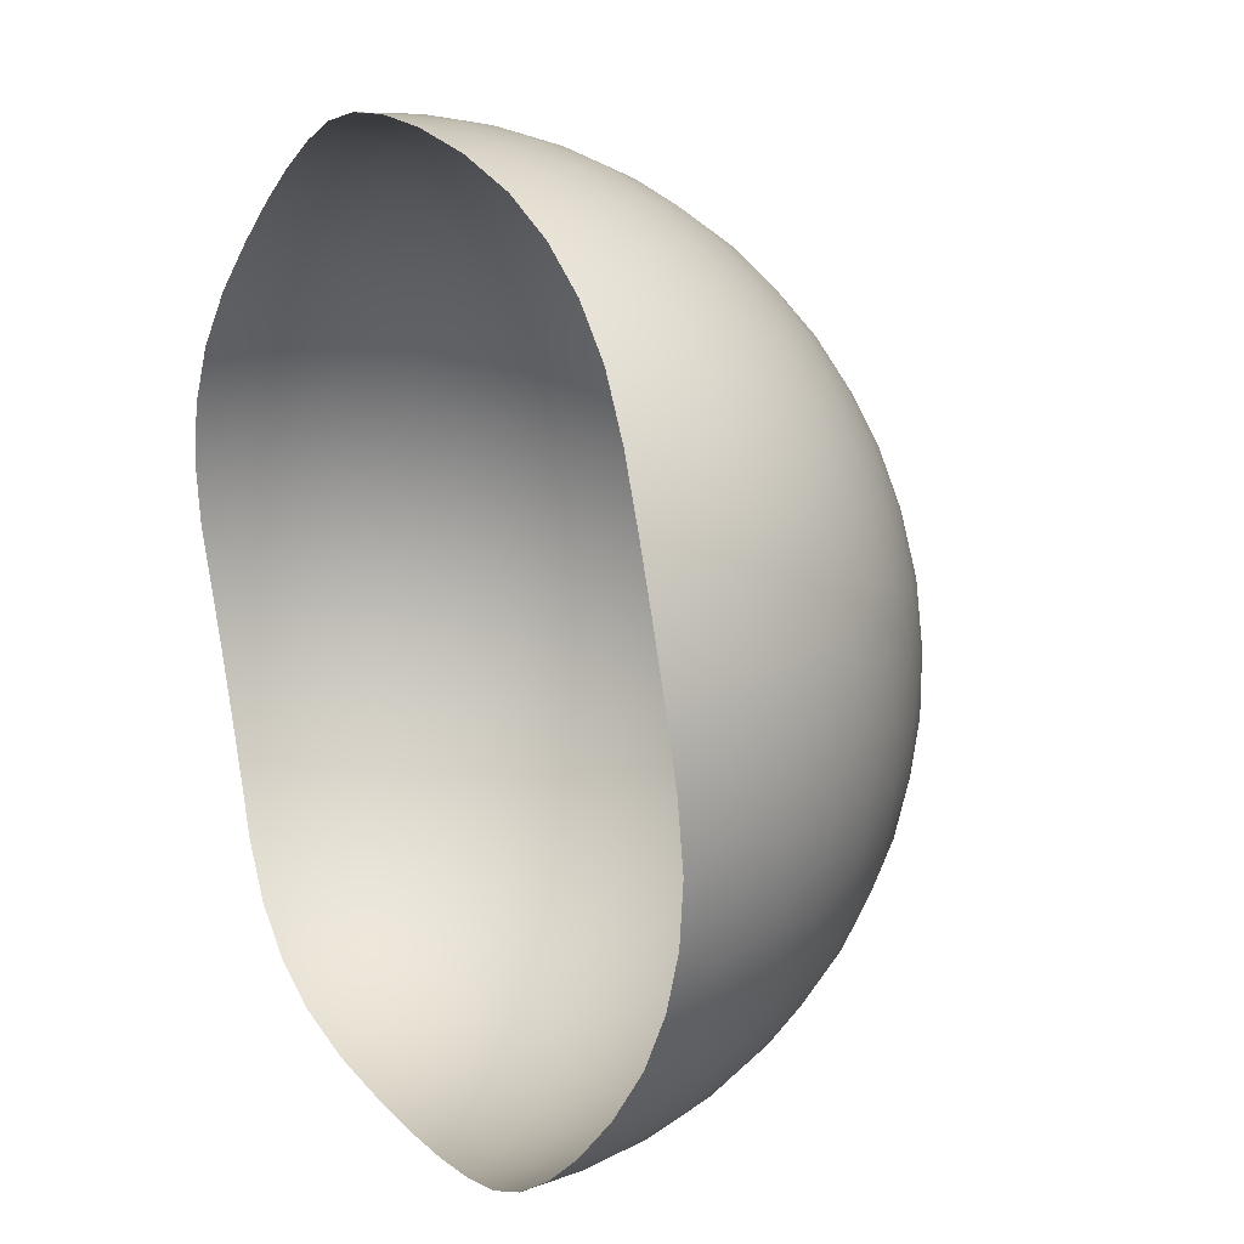
<metadata>
{"format":"obj","ext":"obj","renderer":"f3d","projection":"perspective","resolution":1024,"background":"white","views":[{"elev":16.0,"azim":60.5,"up":"+Y"}]}
</metadata>
<code>
g
v -0.1696 -0.4696 -0.02614
v -0.2354 -0.4407 -0.01914
v -0.1978 -0.4526 -0.07804
v -0.2937 -0.4043 -0.01689
v -0.2618 -0.4198 -0.07249
v -0.2229 -0.4286 -0.1288
v -0.3464 -0.3601 -0.01914
v -0.3183 -0.3787 -0.07249
v -0.2845 -0.3916 -0.1255
v -0.2448 -0.3982 -0.1775
v -0.3942 -0.3064 -0.02614
v -0.3693 -0.3279 -0.07804
v -0.3388 -0.3445 -0.1288
v -0.3031 -0.3558 -0.1775
v -0.2629 -0.3618 -0.2236
v -0.4991 0.01616 -0.02614
v -0.4919 0.08774 -0.01914
v -0.4915 0.04823 -0.07804
v -0.4753 0.1544 -0.01689
v -0.4801 0.1193 -0.07249
v -0.4765 0.07957 -0.1288
v -0.4495 0.2181 -0.01914
v -0.4585 0.1857 -0.07249
v -0.4603 0.1496 -0.1255
v -0.4544 0.1097 -0.1775
v -0.4132 0.2803 -0.02614
v -0.426 0.2499 -0.07804
v -0.4323 0.2157 -0.1288
v -0.4321 0.1783 -0.1775
v -0.4253 0.1382 -0.2236
v -0.1388 0.4796 -0.02614
v -0.06855 0.4949 -0.01914
v -0.106 0.4824 -0.07804
v 0 0.4997 -0.01689
v -0.03494 0.4935 -0.07249
v -0.07158 0.4778 -0.1288
v 0.06855 0.4949 -0.01914
v 0.03494 0.4935 -0.07249
v 0 0.484 -0.1255
v -0.03606 0.466 -0.1775
v 0.1388 0.4796 -0.02614
v 0.106 0.4824 -0.07804
v 0.07158 0.4778 -0.1288
v 0.03606 0.466 -0.1775
v 0 0.4472 -0.2236
v 0.4132 0.2803 -0.02614
v 0.4495 0.2181 -0.01914
v 0.426 0.2499 -0.07804
v 0.4753 0.1544 -0.01689
v 0.4585 0.1857 -0.07249
v 0.4323 0.2157 -0.1288
v 0.4919 0.08774 -0.01914
v 0.4801 0.1193 -0.07249
v 0.4603 0.1496 -0.1255
v 0.4321 0.1783 -0.1775
v 0.4991 0.01616 -0.02614
v 0.4915 0.04823 -0.07804
v 0.4765 0.07957 -0.1288
v 0.4544 0.1097 -0.1775
v 0.4253 0.1382 -0.2236
v 0.3942 -0.3064 -0.02614
v 0.3464 -0.3601 -0.01914
v 0.3693 -0.3279 -0.07804
v 0.2937 -0.4043 -0.01689
v 0.3183 -0.3787 -0.07249
v 0.3388 -0.3445 -0.1288
v 0.2354 -0.4407 -0.01914
v 0.2618 -0.4198 -0.07249
v 0.2845 -0.3916 -0.1255
v 0.3031 -0.3558 -0.1775
v 0.1696 -0.4696 -0.02614
v 0.1978 -0.4526 -0.07804
v 0.2229 -0.4286 -0.1288
v 0.2448 -0.3982 -0.1775
v 0.2629 -0.3618 -0.2236
v -0.1006 -0.4886 -0.03416
v -0.03334 -0.4974 -0.03797
v 0.03334 -0.4974 -0.03797
v 0.1006 -0.4886 -0.03416
v -0.131 -0.4746 -0.08704
v -0.06518 -0.4871 -0.09214
v 0 -0.4911 -0.0938
v 0.06518 -0.4871 -0.09214
v 0.131 -0.4746 -0.08704
v -0.1593 -0.4531 -0.1391
v -0.09555 -0.4687 -0.1457
v -0.03184 -0.4763 -0.1489
v 0.03184 -0.4763 -0.1489
v 0.09555 -0.4687 -0.1457
v 0.1593 -0.4531 -0.1391
v -0.1853 -0.4238 -0.1899
v -0.1244 -0.4417 -0.1985
v -0.06241 -0.4524 -0.2037
v 0 -0.4559 -0.2054
v 0.06241 -0.4524 -0.2037
v 0.1244 -0.4417 -0.1985
v 0.1853 -0.4238 -0.1899
v -0.2087 -0.3865 -0.2389
v -0.1514 -0.4054 -0.2505
v -0.09174 -0.4181 -0.2584
v -0.03073 -0.4245 -0.2624
v 0.03073 -0.4245 -0.2624
v 0.09174 -0.4181 -0.2584
v 0.1514 -0.4054 -0.2505
v 0.2087 -0.3865 -0.2389
v -0.4958 -0.05528 -0.03416
v -0.4834 -0.122 -0.03797
v -0.4628 -0.1854 -0.03797
v -0.4336 -0.2467 -0.03416
v -0.4919 -0.02212 -0.08704
v -0.4834 -0.08853 -0.09214
v -0.4671 -0.1518 -0.0938
v -0.4431 -0.2125 -0.09214
v -0.4109 -0.2712 -0.08704
v -0.4801 0.0115 -0.1391
v -0.4753 -0.05395 -0.1457
v -0.4628 -0.1169 -0.1489
v -0.4431 -0.1775 -0.1489
v -0.4162 -0.2357 -0.1457
v -0.3817 -0.2915 -0.1391
v -0.4603 0.04532 -0.1899
v -0.4585 -0.01822 -0.1985
v -0.4495 -0.08043 -0.2037
v -0.4336 -0.1409 -0.2054
v -0.4109 -0.1991 -0.2037
v -0.3817 -0.2548 -0.1985
v -0.3458 -0.3072 -0.1899
v -0.4321 0.07904 -0.2389
v -0.4323 0.01868 -0.2505
v -0.426 -0.04195 -0.2584
v -0.4132 -0.102 -0.2624
v -0.3942 -0.1604 -0.2624
v -0.3693 -0.2165 -0.2584
v -0.3388 -0.2692 -0.2505
v -0.3031 -0.3179 -0.2389
v -0.2058 0.4544 -0.03416
v -0.2654 0.422 -0.03797
v -0.3194 0.3828 -0.03797
v -0.3686 0.3361 -0.03416
v -0.173 0.461 -0.08704
v -0.2336 0.4324 -0.09214
v -0.2887 0.3973 -0.0938
v -0.339 0.3558 -0.09214
v -0.3849 0.307 -0.08704
v -0.1374 0.4602 -0.1391
v -0.1982 0.4353 -0.1457
v -0.2542 0.404 -0.1489
v -0.3057 0.3666 -0.1489
v -0.3528 0.323 -0.1457
v -0.3952 0.2729 -0.1391
v -0.09914 0.4518 -0.1899
v -0.159 0.4305 -0.1985
v -0.2154 0.4026 -0.2037
v -0.268 0.3688 -0.2054
v -0.3164 0.3293 -0.2037
v -0.3602 0.2843 -0.1985
v -0.399 0.2339 -0.1899
v -0.05835 0.4354 -0.2389
v -0.1158 0.4169 -0.2505
v -0.1715 0.3922 -0.2584
v -0.2247 0.3615 -0.2624
v -0.2744 0.3254 -0.2624
v -0.32 0.2843 -0.2584
v -0.3607 0.239 -0.2505
v -0.396 0.19 -0.2389
v 0.3686 0.3361 -0.03416
v 0.3194 0.3828 -0.03797
v 0.2654 0.422 -0.03797
v 0.2058 0.4544 -0.03416
v 0.3849 0.307 -0.08704
v 0.339 0.3558 -0.09214
v 0.2887 0.3973 -0.0938
v 0.2336 0.4324 -0.09214
v 0.173 0.461 -0.08704
v 0.3952 0.2729 -0.1391
v 0.3528 0.323 -0.1457
v 0.3057 0.3666 -0.1489
v 0.2542 0.404 -0.1489
v 0.1982 0.4353 -0.1457
v 0.1374 0.4602 -0.1391
v 0.399 0.2339 -0.1899
v 0.3602 0.2843 -0.1985
v 0.3164 0.3293 -0.2037
v 0.268 0.3688 -0.2054
v 0.2154 0.4026 -0.2037
v 0.159 0.4305 -0.1985
v 0.09914 0.4518 -0.1899
v 0.396 0.19 -0.2389
v 0.3607 0.239 -0.2505
v 0.32 0.2843 -0.2584
v 0.2744 0.3254 -0.2624
v 0.2247 0.3615 -0.2624
v 0.1715 0.3922 -0.2584
v 0.1158 0.4169 -0.2505
v 0.05835 0.4354 -0.2389
v 0.4336 -0.2467 -0.03416
v 0.4628 -0.1854 -0.03797
v 0.4834 -0.122 -0.03797
v 0.4958 -0.05528 -0.03416
v 0.4109 -0.2712 -0.08704
v 0.4431 -0.2125 -0.09214
v 0.4671 -0.1518 -0.0938
v 0.4834 -0.08853 -0.09214
v 0.4919 -0.02212 -0.08704
v 0.3817 -0.2915 -0.1391
v 0.4162 -0.2357 -0.1457
v 0.4431 -0.1775 -0.1489
v 0.4628 -0.1169 -0.1489
v 0.4753 -0.05395 -0.1457
v 0.4801 0.0115 -0.1391
v 0.3458 -0.3072 -0.1899
v 0.3817 -0.2548 -0.1985
v 0.4109 -0.1991 -0.2037
v 0.4336 -0.1409 -0.2054
v 0.4495 -0.08043 -0.2037
v 0.4585 -0.01822 -0.1985
v 0.4603 0.04532 -0.1899
v 0.3031 -0.3179 -0.2389
v 0.3388 -0.2692 -0.2505
v 0.3693 -0.2165 -0.2584
v 0.3942 -0.1604 -0.2624
v 0.4132 -0.102 -0.2624
v 0.426 -0.04195 -0.2584
v 0.4323 0.01868 -0.2505
v 0.4321 0.07904 -0.2389
v 0 -3.062e-17 -0.5
v 0.03606 -0.04964 -0.4962
v -0.03606 -0.04964 -0.4962
v 0.07158 -0.09852 -0.4849
v 0 -0.1042 -0.489
v -0.07158 -0.09852 -0.4849
v 0.106 -0.1459 -0.4663
v 0.03494 -0.1559 -0.4738
v -0.03494 -0.1559 -0.4738
v -0.106 -0.1459 -0.4663
v 0.1388 -0.1911 -0.4407
v 0.06855 -0.2042 -0.4512
v 0 -0.2084 -0.4545
v -0.06855 -0.2042 -0.4512
v -0.1388 -0.1911 -0.4407
v 0.1696 -0.2334 -0.4084
v 0.1006 -0.2491 -0.4217
v 0.03334 -0.2564 -0.4279
v -0.03334 -0.2564 -0.4279
v -0.1006 -0.2491 -0.4217
v -0.1696 -0.2334 -0.4084
v 0.1978 -0.2722 -0.3699
v 0.131 -0.2901 -0.3856
v 0.06518 -0.3003 -0.3945
v 0 -0.3035 -0.3973
v -0.06518 -0.3003 -0.3945
v -0.131 -0.2901 -0.3856
v -0.1978 -0.2722 -0.3699
v 0.2229 -0.3068 -0.3258
v 0.1593 -0.327 -0.343
v 0.09555 -0.3399 -0.354
v 0.03184 -0.3461 -0.3594
v -0.03184 -0.3461 -0.3594
v -0.09555 -0.3399 -0.354
v -0.1593 -0.327 -0.343
v -0.2229 -0.3068 -0.3258
v 0.2448 -0.3369 -0.2768
v 0.1853 -0.3594 -0.2941
v 0.1244 -0.3751 -0.3063
v 0.06241 -0.3845 -0.3135
v 0 -0.3876 -0.3159
v -0.06241 -0.3845 -0.3135
v -0.1244 -0.3751 -0.3063
v -0.1853 -0.3594 -0.2941
v -0.2448 -0.3369 -0.2768
v 0.05835 0.01896 -0.4962
v 0.1158 0.03763 -0.4849
v 0.09914 -0.03221 -0.489
v 0.1715 0.05574 -0.4663
v 0.159 -0.01493 -0.4738
v 0.1374 -0.08139 -0.4738
v 0.2247 0.073 -0.4407
v 0.2154 0.002089 -0.4512
v 0.1982 -0.06439 -0.4545
v 0.173 -0.1283 -0.4512
v 0.2744 0.08916 -0.4084
v 0.268 0.01874 -0.4217
v 0.2542 -0.04753 -0.4279
v 0.2336 -0.111 -0.4279
v 0.2058 -0.1727 -0.4217
v 0.32 0.104 -0.3699
v 0.3164 0.0349 -0.3856
v 0.3057 -0.03079 -0.3945
v 0.2887 -0.0938 -0.3973
v 0.2654 -0.1548 -0.3945
v 0.2354 -0.2142 -0.3856
v 0.3607 0.1172 -0.3258
v 0.3602 0.05045 -0.343
v 0.3528 -0.01416 -0.354
v 0.339 -0.07668 -0.3594
v 0.3194 -0.1372 -0.3594
v 0.2937 -0.1959 -0.354
v 0.2618 -0.2526 -0.343
v 0.396 0.1287 -0.2768
v 0.399 0.06523 -0.2941
v 0.3952 0.002358 -0.3063
v 0.3849 -0.05945 -0.3135
v 0.3686 -0.1198 -0.3159
v 0.3464 -0.1782 -0.3135
v 0.3183 -0.2342 -0.3063
v 0.2845 -0.2873 -0.2941
v 0 0.06135 -0.4962
v 0 0.1218 -0.4849
v 0.06127 0.08434 -0.489
v 0 0.1804 -0.4663
v 0.06334 0.1466 -0.4738
v 0.1199 0.1056 -0.4738
v 0 0.2362 -0.4407
v 0.06457 0.2055 -0.4512
v 0.1225 0.1686 -0.4545
v 0.1755 0.1249 -0.4512
v 0 0.2885 -0.4084
v 0.06498 0.2606 -0.4217
v 0.1237 0.2271 -0.4279
v 0.1777 0.1879 -0.4279
v 0.2278 0.1423 -0.4217
v 0 0.3364 -0.3699
v 0.06457 0.3117 -0.3856
v 0.1237 0.2812 -0.3945
v 0.1784 0.2456 -0.3973
v 0.2292 0.2046 -0.3945
v 0.2765 0.1577 -0.3856
v 0 0.3793 -0.3258
v 0.06334 0.3582 -0.343
v 0.1225 0.3311 -0.354
v 0.1777 0.2988 -0.3594
v 0.2292 0.2613 -0.3594
v 0.2771 0.2188 -0.354
v 0.3211 0.1709 -0.343
v 0 0.4164 -0.2768
v 0.06127 0.3997 -0.2941
v 0.1199 0.3766 -0.3063
v 0.1755 0.3477 -0.3135
v 0.2278 0.3135 -0.3159
v 0.2765 0.2744 -0.3135
v 0.3211 0.2304 -0.3063
v 0.3612 0.1818 -0.2941
v -0.05835 0.01896 -0.4962
v -0.1158 0.03763 -0.4849
v -0.06127 0.08434 -0.489
v -0.1715 0.05574 -0.4663
v -0.1199 0.1056 -0.4738
v -0.06334 0.1466 -0.4738
v -0.2247 0.073 -0.4407
v -0.1755 0.1249 -0.4512
v -0.1225 0.1686 -0.4545
v -0.06457 0.2055 -0.4512
v -0.2744 0.08916 -0.4084
v -0.2278 0.1423 -0.4217
v -0.1777 0.1879 -0.4279
v -0.1237 0.2271 -0.4279
v -0.06498 0.2606 -0.4217
v -0.32 0.104 -0.3699
v -0.2765 0.1577 -0.3856
v -0.2292 0.2046 -0.3945
v -0.1784 0.2456 -0.3973
v -0.1237 0.2812 -0.3945
v -0.06457 0.3117 -0.3856
v -0.3607 0.1172 -0.3258
v -0.3211 0.1709 -0.343
v -0.2771 0.2188 -0.354
v -0.2292 0.2613 -0.3594
v -0.1777 0.2988 -0.3594
v -0.1225 0.3311 -0.354
v -0.06334 0.3582 -0.343
v -0.396 0.1287 -0.2768
v -0.3612 0.1818 -0.2941
v -0.3211 0.2304 -0.3063
v -0.2765 0.2744 -0.3135
v -0.2278 0.3135 -0.3159
v -0.1755 0.3477 -0.3135
v -0.1199 0.3766 -0.3063
v -0.06127 0.3997 -0.2941
v -0.09914 -0.03221 -0.489
v -0.1374 -0.08139 -0.4738
v -0.159 -0.01493 -0.4738
v -0.173 -0.1283 -0.4512
v -0.1982 -0.06439 -0.4545
v -0.2154 0.002089 -0.4512
v -0.2058 -0.1727 -0.4217
v -0.2336 -0.111 -0.4279
v -0.2542 -0.04753 -0.4279
v -0.268 0.01874 -0.4217
v -0.2354 -0.2142 -0.3856
v -0.2654 -0.1548 -0.3945
v -0.2887 -0.0938 -0.3973
v -0.3057 -0.03079 -0.3945
v -0.3164 0.0349 -0.3856
v -0.2618 -0.2526 -0.343
v -0.2937 -0.1959 -0.354
v -0.3194 -0.1372 -0.3594
v -0.339 -0.07668 -0.3594
v -0.3528 -0.01416 -0.354
v -0.3602 0.05045 -0.343
v -0.2845 -0.2873 -0.2941
v -0.3183 -0.2342 -0.3063
v -0.3464 -0.1782 -0.3135
v -0.3686 -0.1198 -0.3159
v -0.3849 -0.05945 -0.3135
v -0.3952 0.002358 -0.3063
v -0.399 0.06523 -0.2941
g
f 3 1 2
f 5 2 4
f 6 3 5
f 8 4 7
f 9 5 8
f 10 6 9
f 12 7 11
f 13 8 12
f 14 9 13
f 15 10 14
f 3 2 5
f 5 4 8
f 6 5 9
f 8 7 12
f 9 8 13
f 10 9 14
f 18 16 17
f 20 17 19
f 21 18 20
f 23 19 22
f 24 20 23
f 25 21 24
f 27 22 26
f 28 23 27
f 29 24 28
f 30 25 29
f 18 17 20
f 20 19 23
f 21 20 24
f 23 22 27
f 24 23 28
f 25 24 29
f 33 31 32
f 35 32 34
f 36 33 35
f 38 34 37
f 39 35 38
f 40 36 39
f 42 37 41
f 43 38 42
f 44 39 43
f 45 40 44
f 33 32 35
f 35 34 38
f 36 35 39
f 38 37 42
f 39 38 43
f 40 39 44
f 48 46 47
f 50 47 49
f 51 48 50
f 53 49 52
f 54 50 53
f 55 51 54
f 57 52 56
f 58 53 57
f 59 54 58
f 60 55 59
f 48 47 50
f 50 49 53
f 51 50 54
f 53 52 57
f 54 53 58
f 55 54 59
f 63 61 62
f 65 62 64
f 66 63 65
f 68 64 67
f 69 65 68
f 70 66 69
f 72 67 71
f 73 68 72
f 74 69 73
f 75 70 74
f 63 62 65
f 65 64 68
f 66 65 69
f 68 67 72
f 69 68 73
f 70 69 74
f 80 1 3
f 81 76 80
f 82 77 81
f 83 78 82
f 84 79 83
f 72 71 84
f 85 3 6
f 86 80 85
f 87 81 86
f 88 82 87
f 89 83 88
f 90 84 89
f 73 72 90
f 91 6 10
f 92 85 91
f 93 86 92
f 94 87 93
f 95 88 94
f 96 89 95
f 97 90 96
f 74 73 97
f 98 10 15
f 99 91 98
f 100 92 99
f 101 93 100
f 102 94 101
f 103 95 102
f 104 96 103
f 105 97 104
f 75 74 105
f 76 1 80
f 77 76 81
f 78 77 82
f 79 78 83
f 71 79 84
f 80 3 85
f 81 80 86
f 82 81 87
f 83 82 88
f 84 83 89
f 72 84 90
f 85 6 91
f 86 85 92
f 87 86 93
f 88 87 94
f 89 88 95
f 90 89 96
f 73 90 97
f 91 10 98
f 92 91 99
f 93 92 100
f 94 93 101
f 95 94 102
f 96 95 103
f 97 96 104
f 74 97 105
f 110 16 18
f 111 106 110
f 112 107 111
f 113 108 112
f 114 109 113
f 12 11 114
f 115 18 21
f 116 110 115
f 117 111 116
f 118 112 117
f 119 113 118
f 120 114 119
f 13 12 120
f 121 21 25
f 122 115 121
f 123 116 122
f 124 117 123
f 125 118 124
f 126 119 125
f 127 120 126
f 14 13 127
f 128 25 30
f 129 121 128
f 130 122 129
f 131 123 130
f 132 124 131
f 133 125 132
f 134 126 133
f 135 127 134
f 15 14 135
f 106 16 110
f 107 106 111
f 108 107 112
f 109 108 113
f 11 109 114
f 110 18 115
f 111 110 116
f 112 111 117
f 113 112 118
f 114 113 119
f 12 114 120
f 115 21 121
f 116 115 122
f 117 116 123
f 118 117 124
f 119 118 125
f 120 119 126
f 13 120 127
f 121 25 128
f 122 121 129
f 123 122 130
f 124 123 131
f 125 124 132
f 126 125 133
f 127 126 134
f 14 127 135
f 140 31 33
f 141 136 140
f 142 137 141
f 143 138 142
f 144 139 143
f 27 26 144
f 145 33 36
f 146 140 145
f 147 141 146
f 148 142 147
f 149 143 148
f 150 144 149
f 28 27 150
f 151 36 40
f 152 145 151
f 153 146 152
f 154 147 153
f 155 148 154
f 156 149 155
f 157 150 156
f 29 28 157
f 158 40 45
f 159 151 158
f 160 152 159
f 161 153 160
f 162 154 161
f 163 155 162
f 164 156 163
f 165 157 164
f 30 29 165
f 136 31 140
f 137 136 141
f 138 137 142
f 139 138 143
f 26 139 144
f 140 33 145
f 141 140 146
f 142 141 147
f 143 142 148
f 144 143 149
f 27 144 150
f 145 36 151
f 146 145 152
f 147 146 153
f 148 147 154
f 149 148 155
f 150 149 156
f 28 150 157
f 151 40 158
f 152 151 159
f 153 152 160
f 154 153 161
f 155 154 162
f 156 155 163
f 157 156 164
f 29 157 165
f 170 46 48
f 171 166 170
f 172 167 171
f 173 168 172
f 174 169 173
f 42 41 174
f 175 48 51
f 176 170 175
f 177 171 176
f 178 172 177
f 179 173 178
f 180 174 179
f 43 42 180
f 181 51 55
f 182 175 181
f 183 176 182
f 184 177 183
f 185 178 184
f 186 179 185
f 187 180 186
f 44 43 187
f 188 55 60
f 189 181 188
f 190 182 189
f 191 183 190
f 192 184 191
f 193 185 192
f 194 186 193
f 195 187 194
f 45 44 195
f 166 46 170
f 167 166 171
f 168 167 172
f 169 168 173
f 41 169 174
f 170 48 175
f 171 170 176
f 172 171 177
f 173 172 178
f 174 173 179
f 42 174 180
f 175 51 181
f 176 175 182
f 177 176 183
f 178 177 184
f 179 178 185
f 180 179 186
f 43 180 187
f 181 55 188
f 182 181 189
f 183 182 190
f 184 183 191
f 185 184 192
f 186 185 193
f 187 186 194
f 44 187 195
f 200 61 63
f 201 196 200
f 202 197 201
f 203 198 202
f 204 199 203
f 57 56 204
f 205 63 66
f 206 200 205
f 207 201 206
f 208 202 207
f 209 203 208
f 210 204 209
f 58 57 210
f 211 66 70
f 212 205 211
f 213 206 212
f 214 207 213
f 215 208 214
f 216 209 215
f 217 210 216
f 59 58 217
f 218 70 75
f 219 211 218
f 220 212 219
f 221 213 220
f 222 214 221
f 223 215 222
f 224 216 223
f 225 217 224
f 60 59 225
f 196 61 200
f 197 196 201
f 198 197 202
f 199 198 203
f 56 199 204
f 200 63 205
f 201 200 206
f 202 201 207
f 203 202 208
f 204 203 209
f 57 204 210
f 205 66 211
f 206 205 212
f 207 206 213
f 208 207 214
f 209 208 215
f 210 209 216
f 58 210 217
f 211 70 218
f 212 211 219
f 213 212 220
f 214 213 221
f 215 214 222
f 216 215 223
f 217 216 224
f 59 217 225
f 228 226 227
f 230 227 229
f 231 228 230
f 233 229 232
f 234 230 233
f 235 231 234
f 237 232 236
f 238 233 237
f 239 234 238
f 240 235 239
f 242 236 241
f 243 237 242
f 244 238 243
f 245 239 244
f 246 240 245
f 248 241 247
f 249 242 248
f 250 243 249
f 251 244 250
f 252 245 251
f 253 246 252
f 255 247 254
f 256 248 255
f 257 249 256
f 258 250 257
f 259 251 258
f 260 252 259
f 261 253 260
f 263 254 262
f 264 255 263
f 265 256 264
f 266 257 265
f 267 258 266
f 268 259 267
f 269 260 268
f 270 261 269
f 105 262 75
f 104 263 105
f 103 264 104
f 102 265 103
f 101 266 102
f 100 267 101
f 99 268 100
f 98 269 99
f 15 270 98
f 228 227 230
f 230 229 233
f 231 230 234
f 233 232 237
f 234 233 238
f 235 234 239
f 237 236 242
f 238 237 243
f 239 238 244
f 240 239 245
f 242 241 248
f 243 242 249
f 244 243 250
f 245 244 251
f 246 245 252
f 248 247 255
f 249 248 256
f 250 249 257
f 251 250 258
f 252 251 259
f 253 252 260
f 255 254 263
f 256 255 264
f 257 256 265
f 258 257 266
f 259 258 267
f 260 259 268
f 261 260 269
f 263 262 105
f 264 263 104
f 265 264 103
f 266 265 102
f 267 266 101
f 268 267 100
f 269 268 99
f 270 269 98
f 227 226 271
f 273 271 272
f 229 227 273
f 275 272 274
f 276 273 275
f 232 229 276
f 278 274 277
f 279 275 278
f 280 276 279
f 236 232 280
f 282 277 281
f 283 278 282
f 284 279 283
f 285 280 284
f 241 236 285
f 287 281 286
f 288 282 287
f 289 283 288
f 290 284 289
f 291 285 290
f 247 241 291
f 293 286 292
f 294 287 293
f 295 288 294
f 296 289 295
f 297 290 296
f 298 291 297
f 254 247 298
f 300 292 299
f 301 293 300
f 302 294 301
f 303 295 302
f 304 296 303
f 305 297 304
f 306 298 305
f 262 254 306
f 225 299 60
f 224 300 225
f 223 301 224
f 222 302 223
f 221 303 222
f 220 304 221
f 219 305 220
f 218 306 219
f 75 262 218
f 227 271 273
f 273 272 275
f 229 273 276
f 275 274 278
f 276 275 279
f 232 276 280
f 278 277 282
f 279 278 283
f 280 279 284
f 236 280 285
f 282 281 287
f 283 282 288
f 284 283 289
f 285 284 290
f 241 285 291
f 287 286 293
f 288 287 294
f 289 288 295
f 290 289 296
f 291 290 297
f 247 291 298
f 293 292 300
f 294 293 301
f 295 294 302
f 296 295 303
f 297 296 304
f 298 297 305
f 254 298 306
f 300 299 225
f 301 300 224
f 302 301 223
f 303 302 222
f 304 303 221
f 305 304 220
f 306 305 219
f 262 306 218
f 271 226 307
f 309 307 308
f 272 271 309
f 311 308 310
f 312 309 311
f 274 272 312
f 314 310 313
f 315 311 314
f 316 312 315
f 277 274 316
f 318 313 317
f 319 314 318
f 320 315 319
f 321 316 320
f 281 277 321
f 323 317 322
f 324 318 323
f 325 319 324
f 326 320 325
f 327 321 326
f 286 281 327
f 329 322 328
f 330 323 329
f 331 324 330
f 332 325 331
f 333 326 332
f 334 327 333
f 292 286 334
f 336 328 335
f 337 329 336
f 338 330 337
f 339 331 338
f 340 332 339
f 341 333 340
f 342 334 341
f 299 292 342
f 195 335 45
f 194 336 195
f 193 337 194
f 192 338 193
f 191 339 192
f 190 340 191
f 189 341 190
f 188 342 189
f 60 299 188
f 271 307 309
f 309 308 311
f 272 309 312
f 311 310 314
f 312 311 315
f 274 312 316
f 314 313 318
f 315 314 319
f 316 315 320
f 277 316 321
f 318 317 323
f 319 318 324
f 320 319 325
f 321 320 326
f 281 321 327
f 323 322 329
f 324 323 330
f 325 324 331
f 326 325 332
f 327 326 333
f 286 327 334
f 329 328 336
f 330 329 337
f 331 330 338
f 332 331 339
f 333 332 340
f 334 333 341
f 292 334 342
f 336 335 195
f 337 336 194
f 338 337 193
f 339 338 192
f 340 339 191
f 341 340 190
f 342 341 189
f 299 342 188
f 307 226 343
f 345 343 344
f 308 307 345
f 347 344 346
f 348 345 347
f 310 308 348
f 350 346 349
f 351 347 350
f 352 348 351
f 313 310 352
f 354 349 353
f 355 350 354
f 356 351 355
f 357 352 356
f 317 313 357
f 359 353 358
f 360 354 359
f 361 355 360
f 362 356 361
f 363 357 362
f 322 317 363
f 365 358 364
f 366 359 365
f 367 360 366
f 368 361 367
f 369 362 368
f 370 363 369
f 328 322 370
f 372 364 371
f 373 365 372
f 374 366 373
f 375 367 374
f 376 368 375
f 377 369 376
f 378 370 377
f 335 328 378
f 165 371 30
f 164 372 165
f 163 373 164
f 162 374 163
f 161 375 162
f 160 376 161
f 159 377 160
f 158 378 159
f 45 335 158
f 307 343 345
f 345 344 347
f 308 345 348
f 347 346 350
f 348 347 351
f 310 348 352
f 350 349 354
f 351 350 355
f 352 351 356
f 313 352 357
f 354 353 359
f 355 354 360
f 356 355 361
f 357 356 362
f 317 357 363
f 359 358 365
f 360 359 366
f 361 360 367
f 362 361 368
f 363 362 369
f 322 363 370
f 365 364 372
f 366 365 373
f 367 366 374
f 368 367 375
f 369 368 376
f 370 369 377
f 328 370 378
f 372 371 165
f 373 372 164
f 374 373 163
f 375 374 162
f 376 375 161
f 377 376 160
f 378 377 159
f 335 378 158
f 343 226 228
f 379 228 231
f 344 343 379
f 380 231 235
f 381 379 380
f 346 344 381
f 382 235 240
f 383 380 382
f 384 381 383
f 349 346 384
f 385 240 246
f 386 382 385
f 387 383 386
f 388 384 387
f 353 349 388
f 389 246 253
f 390 385 389
f 391 386 390
f 392 387 391
f 393 388 392
f 358 353 393
f 394 253 261
f 395 389 394
f 396 390 395
f 397 391 396
f 398 392 397
f 399 393 398
f 364 358 399
f 400 261 270
f 401 394 400
f 402 395 401
f 403 396 402
f 404 397 403
f 405 398 404
f 406 399 405
f 371 364 406
f 135 270 15
f 134 400 135
f 133 401 134
f 132 402 133
f 131 403 132
f 130 404 131
f 129 405 130
f 128 406 129
f 30 371 128
f 343 228 379
f 379 231 380
f 344 379 381
f 380 235 382
f 381 380 383
f 346 381 384
f 382 240 385
f 383 382 386
f 384 383 387
f 349 384 388
f 385 246 389
f 386 385 390
f 387 386 391
f 388 387 392
f 353 388 393
f 389 253 394
f 390 389 395
f 391 390 396
f 392 391 397
f 393 392 398
f 358 393 399
f 394 261 400
f 395 394 401
f 396 395 402
f 397 396 403
f 398 397 404
f 399 398 405
f 364 399 406
f 400 270 135
f 401 400 134
f 402 401 133
f 403 402 132
f 404 403 131
f 405 404 130
f 406 405 129
f 371 406 128

</code>
